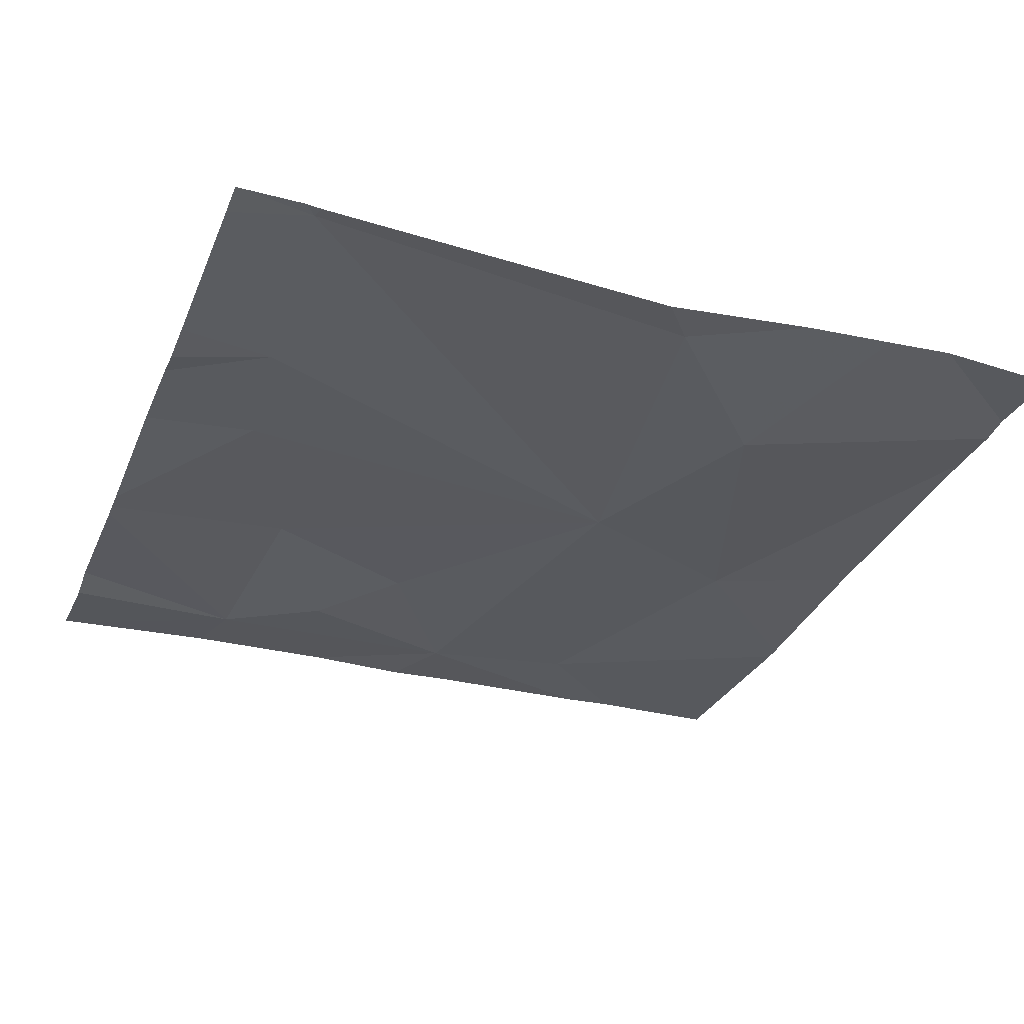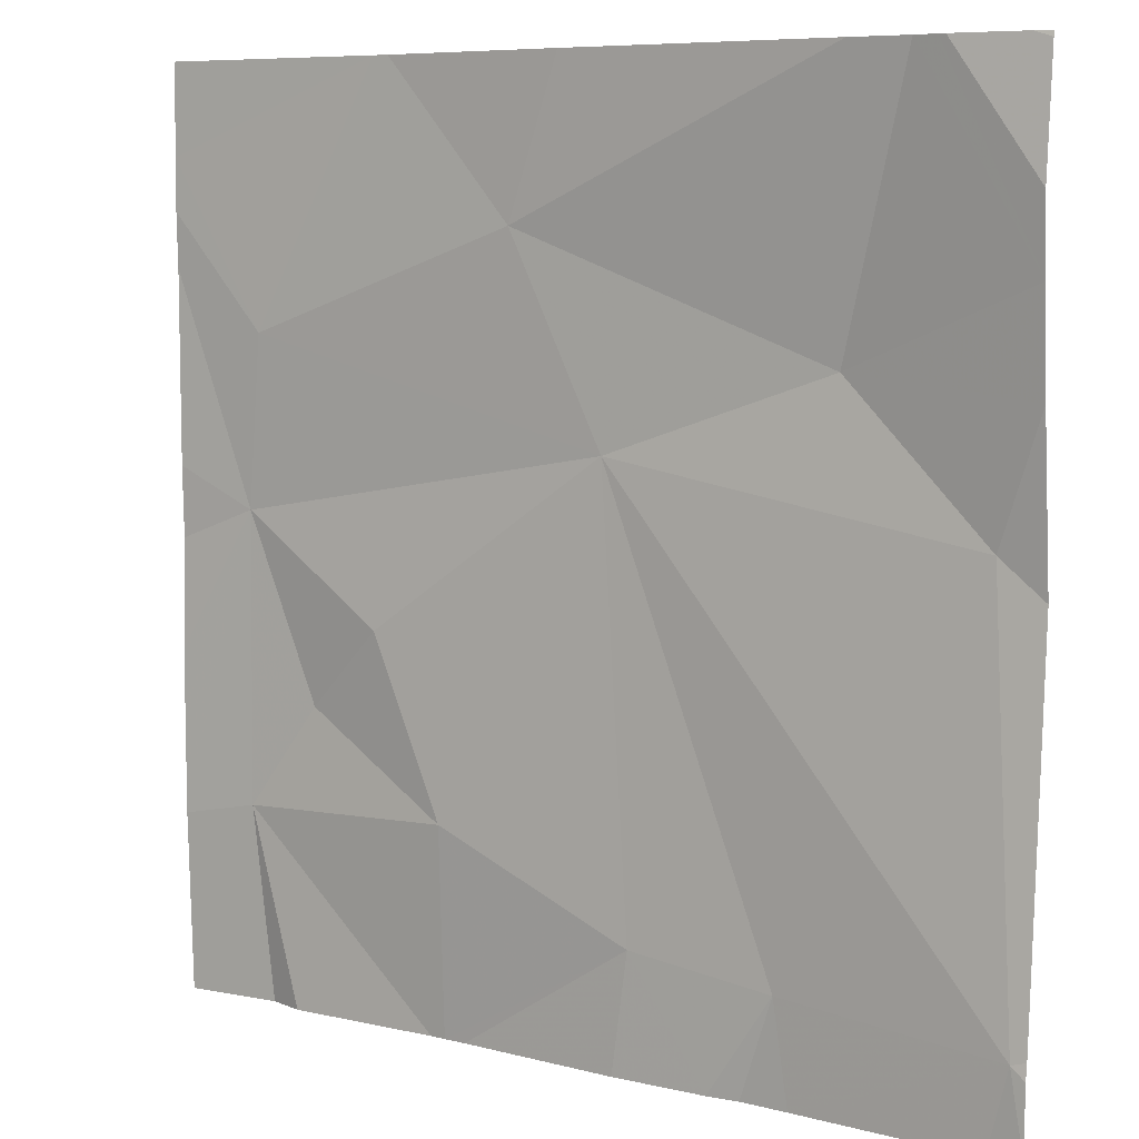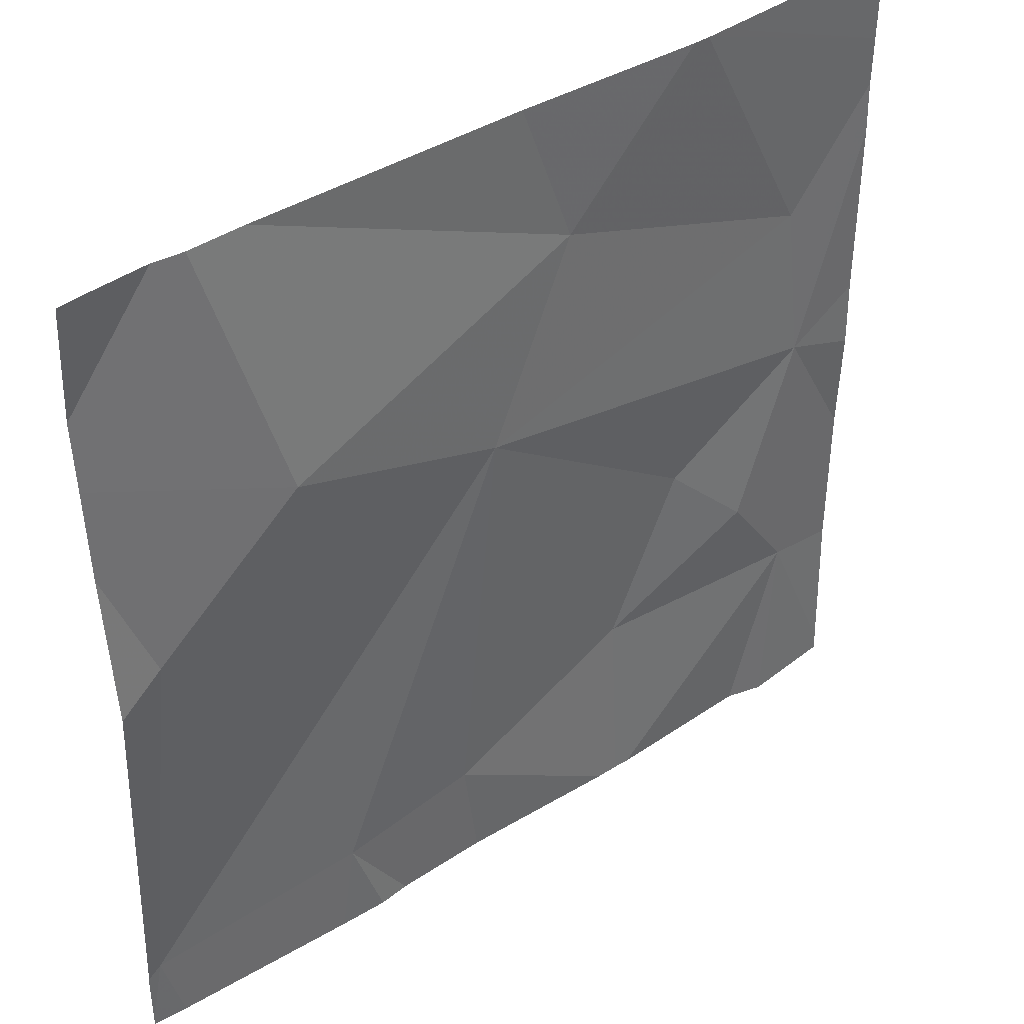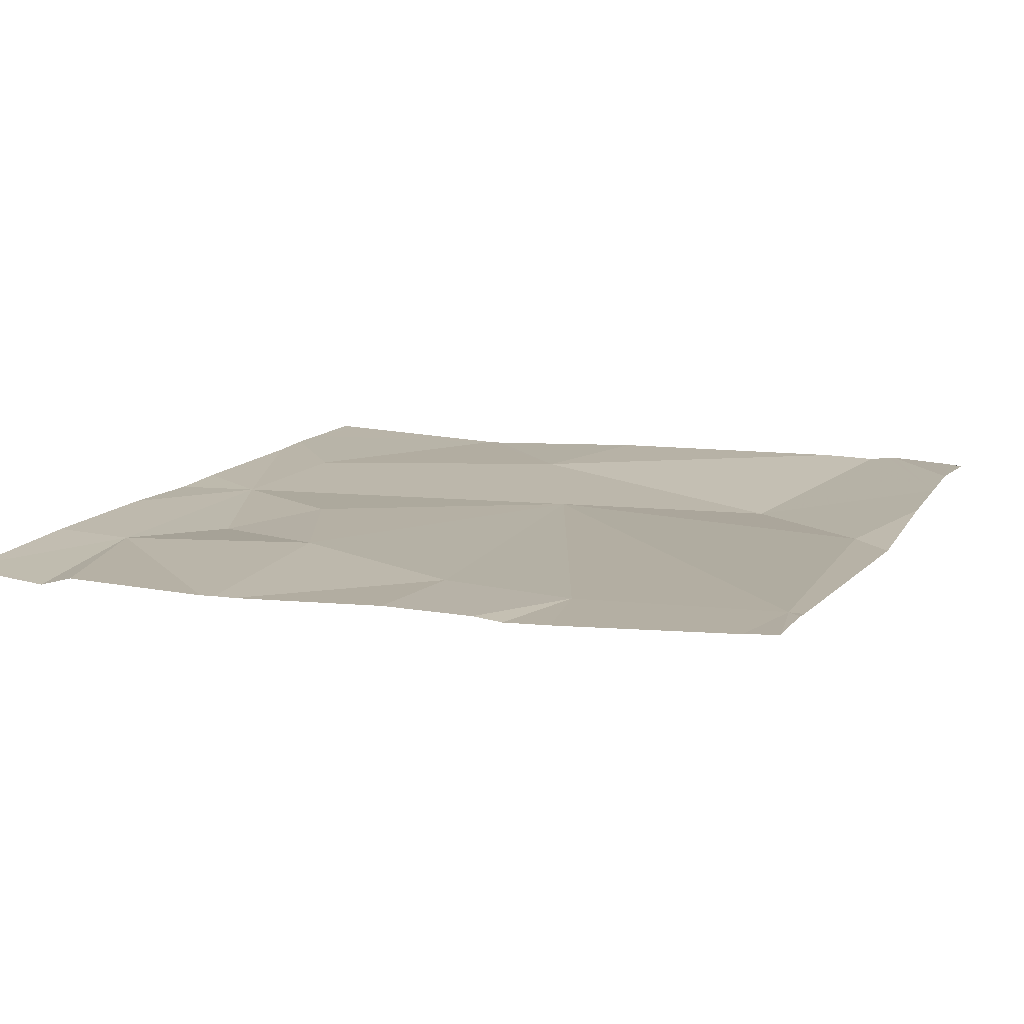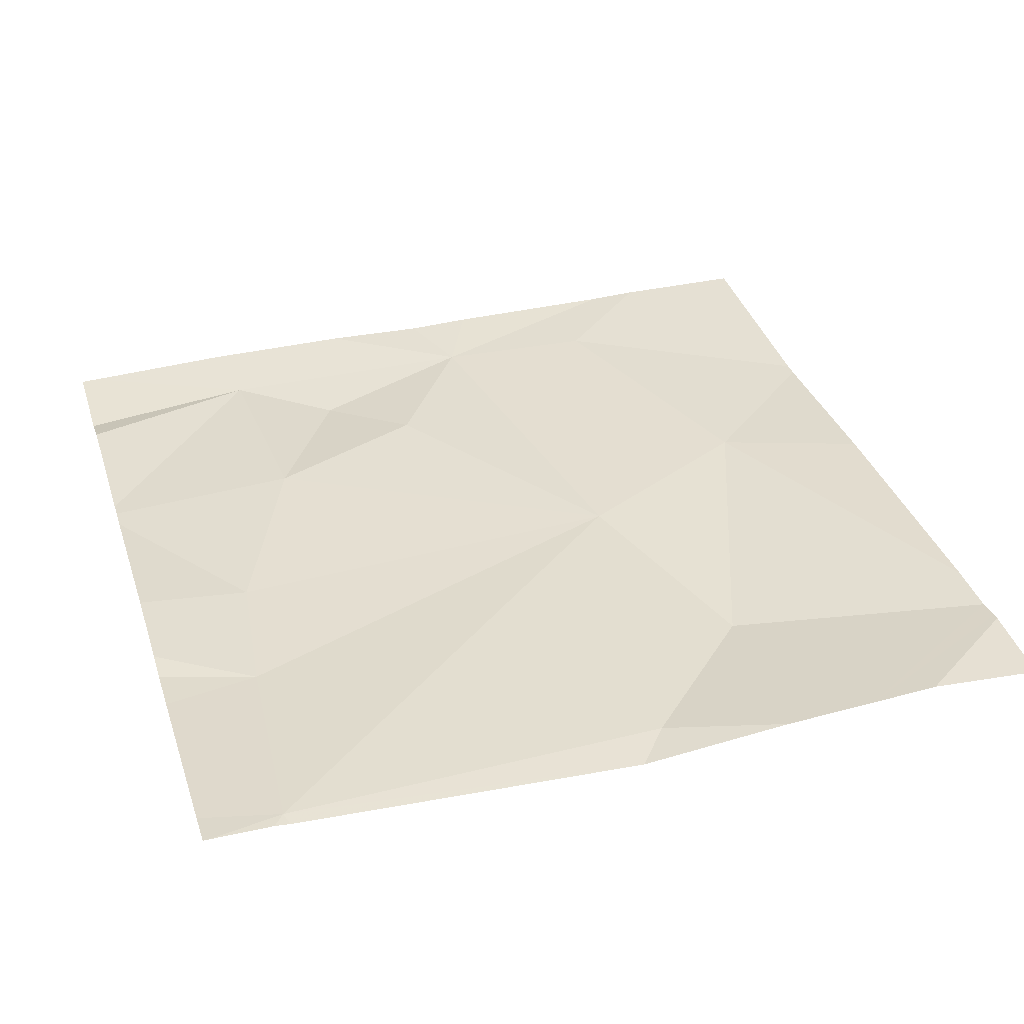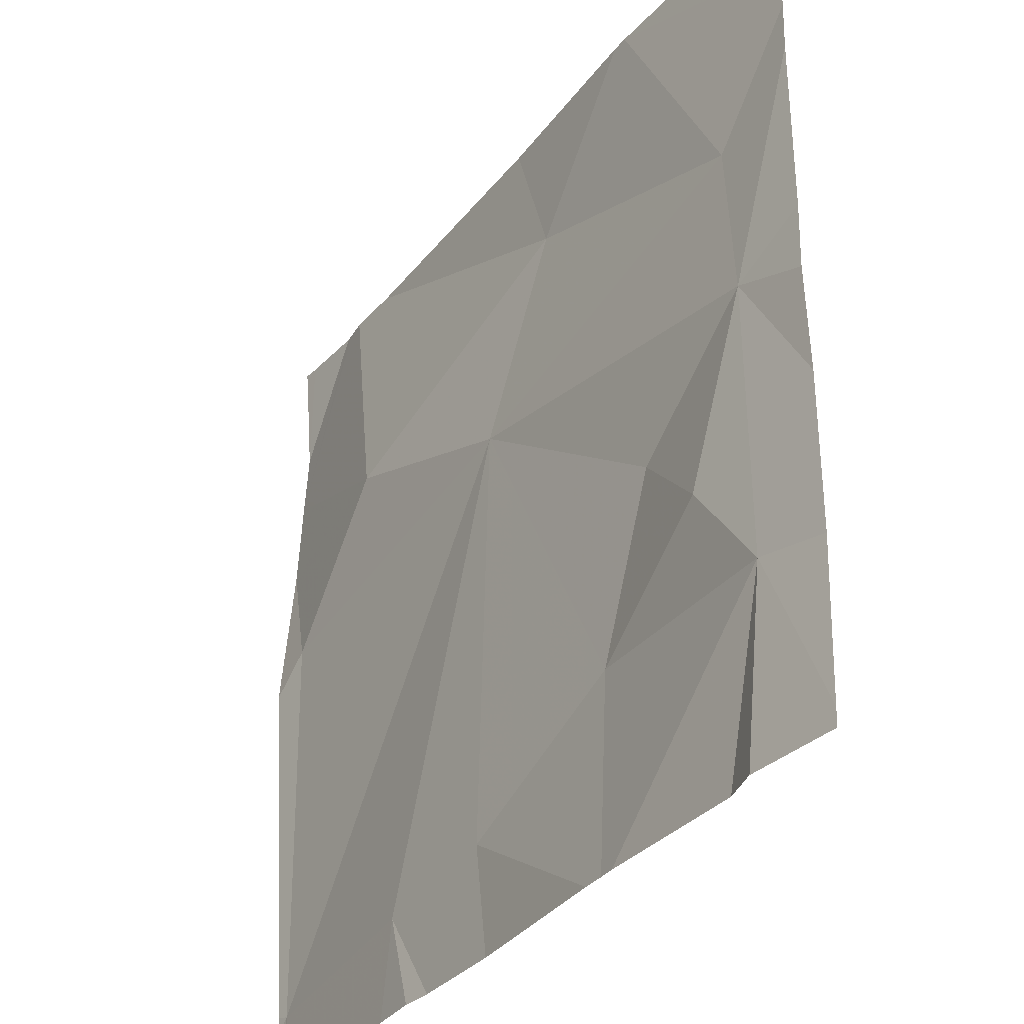
<metadata>
{"format":"obj","ext":"obj","renderer":"f3d","projection":"perspective","resolution":1024,"background":"white","views":[{"elev":-30.6,"azim":69.5,"up":"+Z"},{"elev":7.5,"azim":33.7,"up":"+Y"},{"elev":40.9,"azim":140.9,"up":"+Y"},{"elev":12.7,"azim":22.4,"up":"+Z"},{"elev":36.2,"azim":73.0,"up":"+Z"},{"elev":-34.0,"azim":-123.8,"up":"+Y"}]}
</metadata>
<code>
v -137.1 212.8 483.2
v -137.2 212.8 483.2
v -137.1 213.4 483.2
v -136.9 213.3 483.2
v -137.3 213.4 483.2
v -137.7 213.5 483.2
v -137.4 213.6 483.2
v -136.9 213.6 483.3
v -136.9 212.8 483.3
v -137.8 213.3 483.2
v -136.9 213.3 483.2
v -136.9 213.7 483.3
v -137.2 212.8 483.2
v -137.8 213 483.2
v -137.6 213.7 483.2
v -136.9 212.9 483.3
v -137.6 213.2 483.2
v -137 213.7 483.3
v -136.9 213.5 483.3
v -137.1 212.9 483.2
v -136.9 213.7 483.3
v -137.4 213.7 483.2
v -137.7 212.8 483.2
v -137.6 213.7 483.2
v -137.3 212.9 483.2
v -137.5 213 483.2
v -136.9 213.4 483.3
v -137 213.7 483.3
v -137.7 213.1 483.2
v -137.7 212.8 483.2
v -137.8 213.6 483.2
v -137.8 213.6 483.2
v -137.8 213.3 483.2
v -137.8 213.3 483.2
v -137.8 213.5 483.2
v -137.8 212.8 483.2
v -136.9 213.7 483.3
v -137.8 213 483.2
v -137.8 213.1 483.2
v -136.9 212.9 483.3
v -136.9 212.9 483.3
v -136.9 212.8 483.3
v -137.1 213.7 483.3
v -137.5 212.8 483.2
v -137.5 212.8 483.2
v -137.3 212.8 483.2
v -137.5 212.8 483.2
v -137.8 212.8 483.2
v -137.8 212.8 483.2
v -136.9 212.8 483.3
v -136.9 212.8 483.3
v -137.6 213.7 483.2
v -137.8 213.7 483.2
v -137.8 213.7 483.2
v -137 213.7 483.3
f 10 5 6
f 3 4 27
f 44 26 14
f 4 3 5
f 31 6 15
f 5 3 7
f 15 7 24
f 5 7 6
f 43 3 28
f 28 19 55
f 54 31 53
f 10 17 5
f 40 16 41
f 53 31 52
f 10 6 32
f 9 16 1
f 16 4 5
f 23 36 48
f 5 25 20
f 11 16 40
f 5 17 26
f 13 20 25
f 52 31 15
f 16 20 1
f 25 26 44
f 18 8 37
f 5 26 25
f 44 14 47
f 10 14 29
f 17 10 29
f 13 25 46
f 26 17 29
f 11 4 16
f 5 20 16
f 38 10 39
f 28 3 19
f 14 26 29
f 32 6 31
f 1 20 2
f 8 12 37
f 33 10 34
f 19 8 18
f 2 20 13
f 34 10 35
f 24 7 22
f 35 10 32
f 19 3 27
f 36 14 38
f 27 4 11
f 38 14 10
f 39 10 33
f 23 14 36
f 15 6 7
f 41 16 42
f 42 16 9
f 30 14 23
f 45 25 44
f 37 12 21
f 46 25 45
f 47 14 30
f 22 7 43
f 48 36 49
f 43 7 3
f 50 42 9
f 51 42 50
f 55 19 18

</code>
